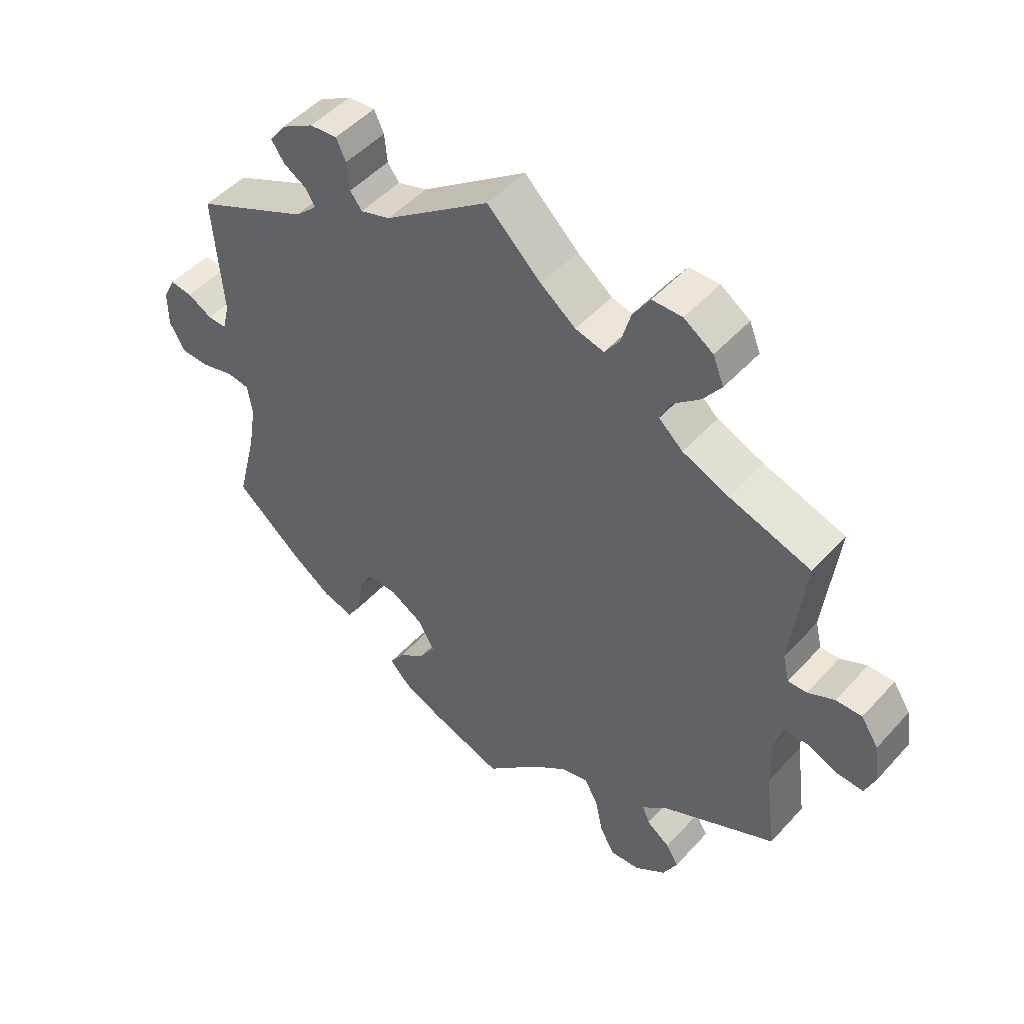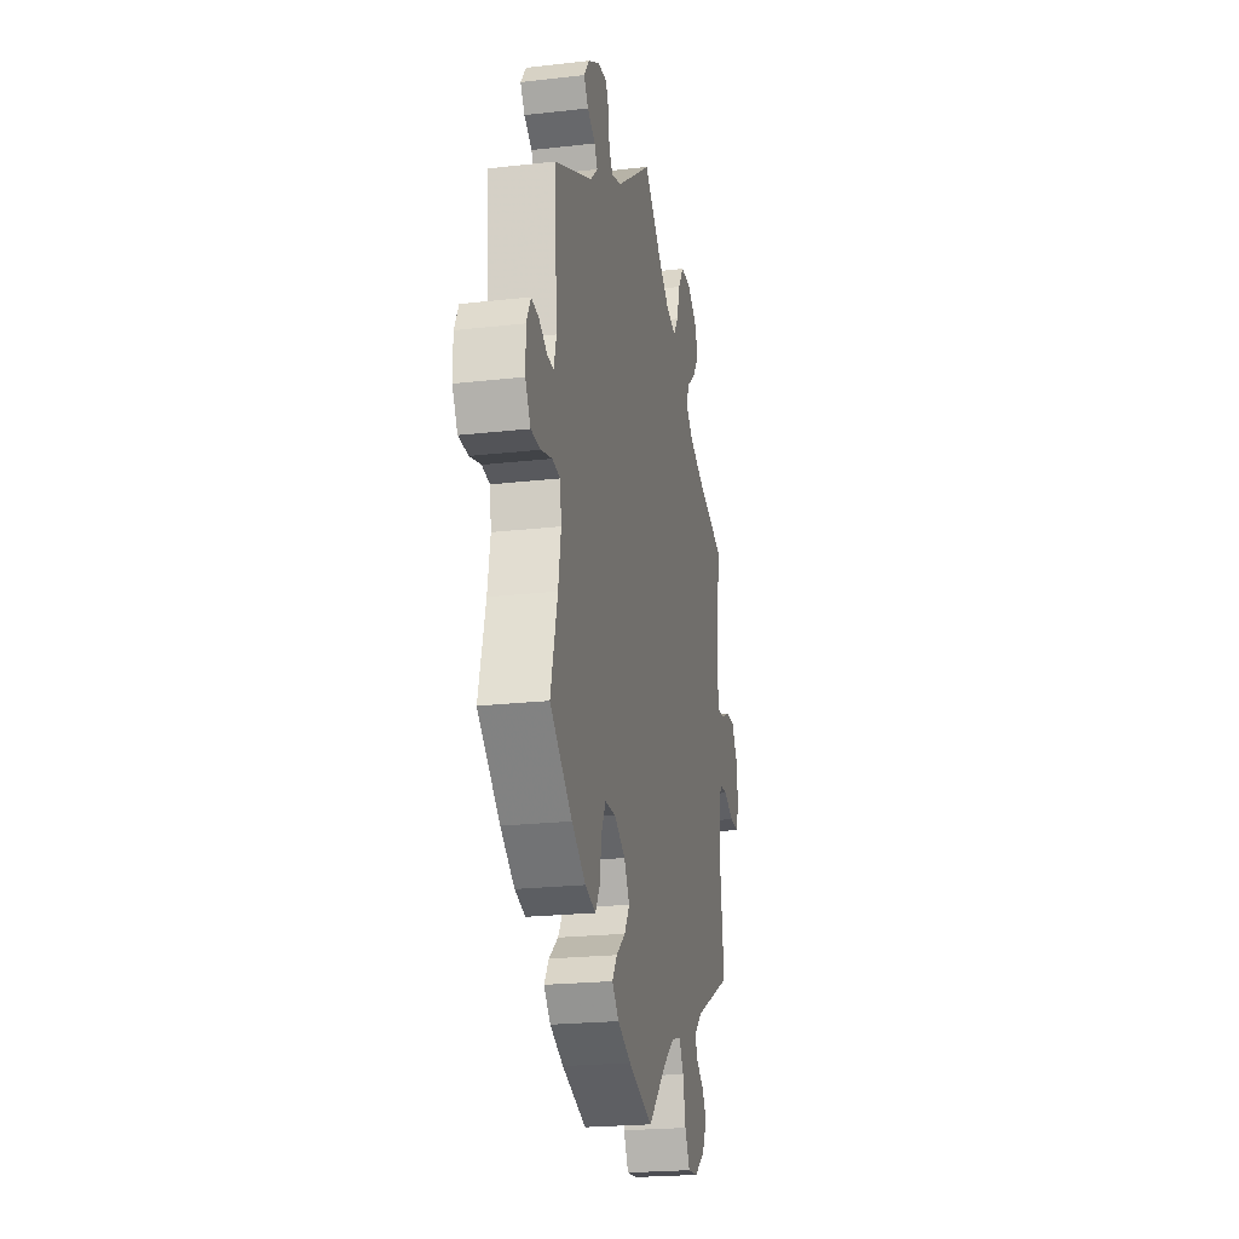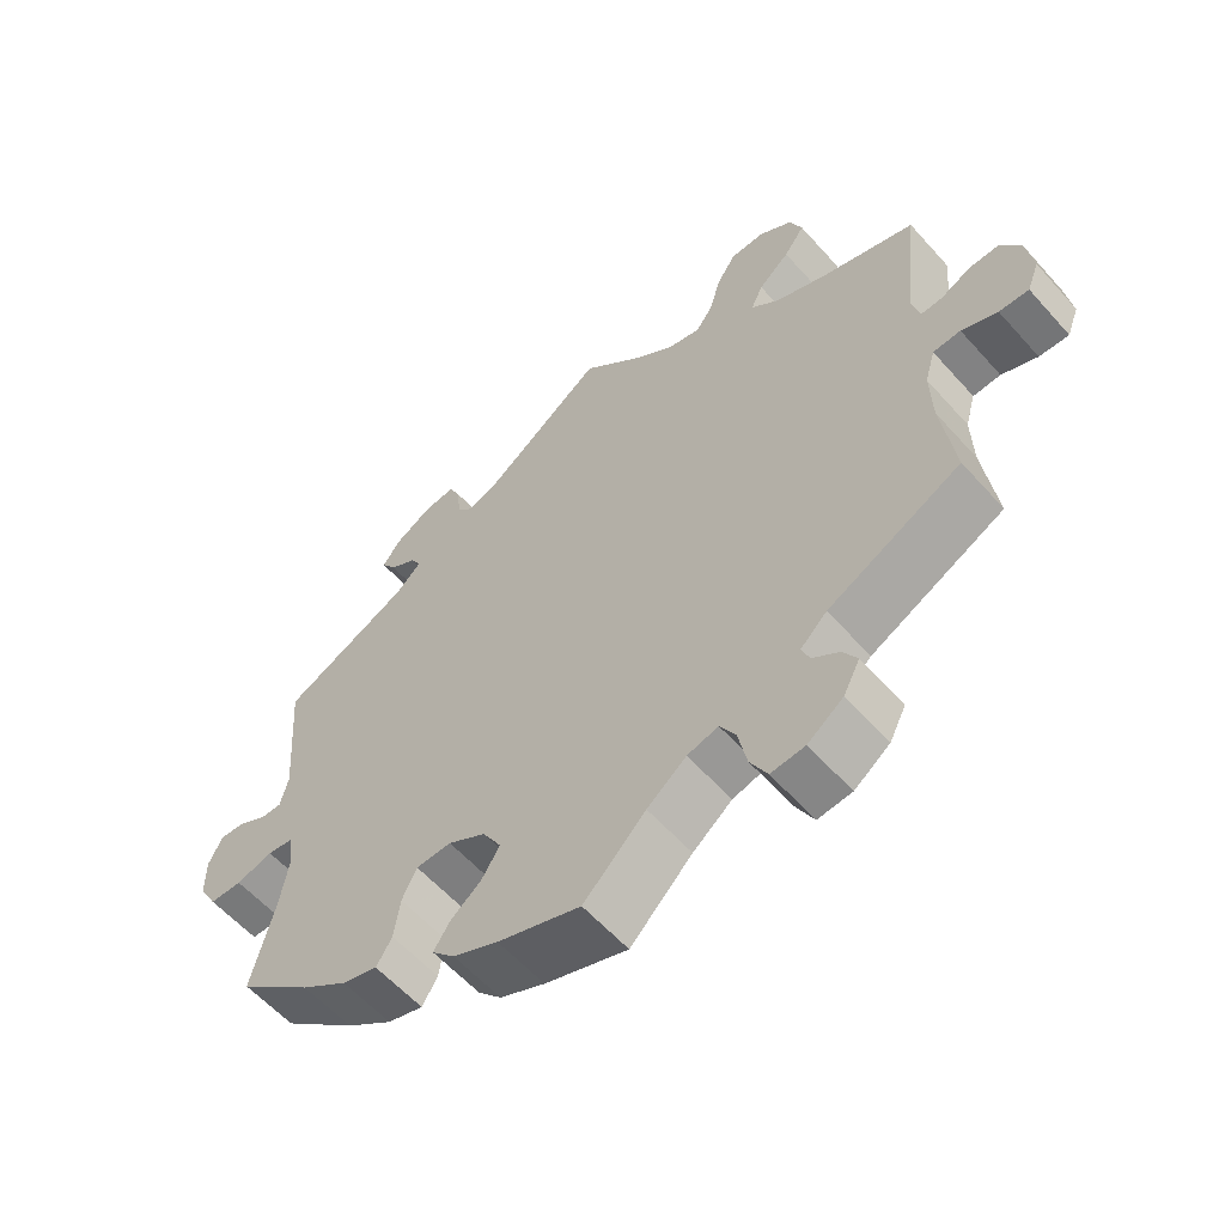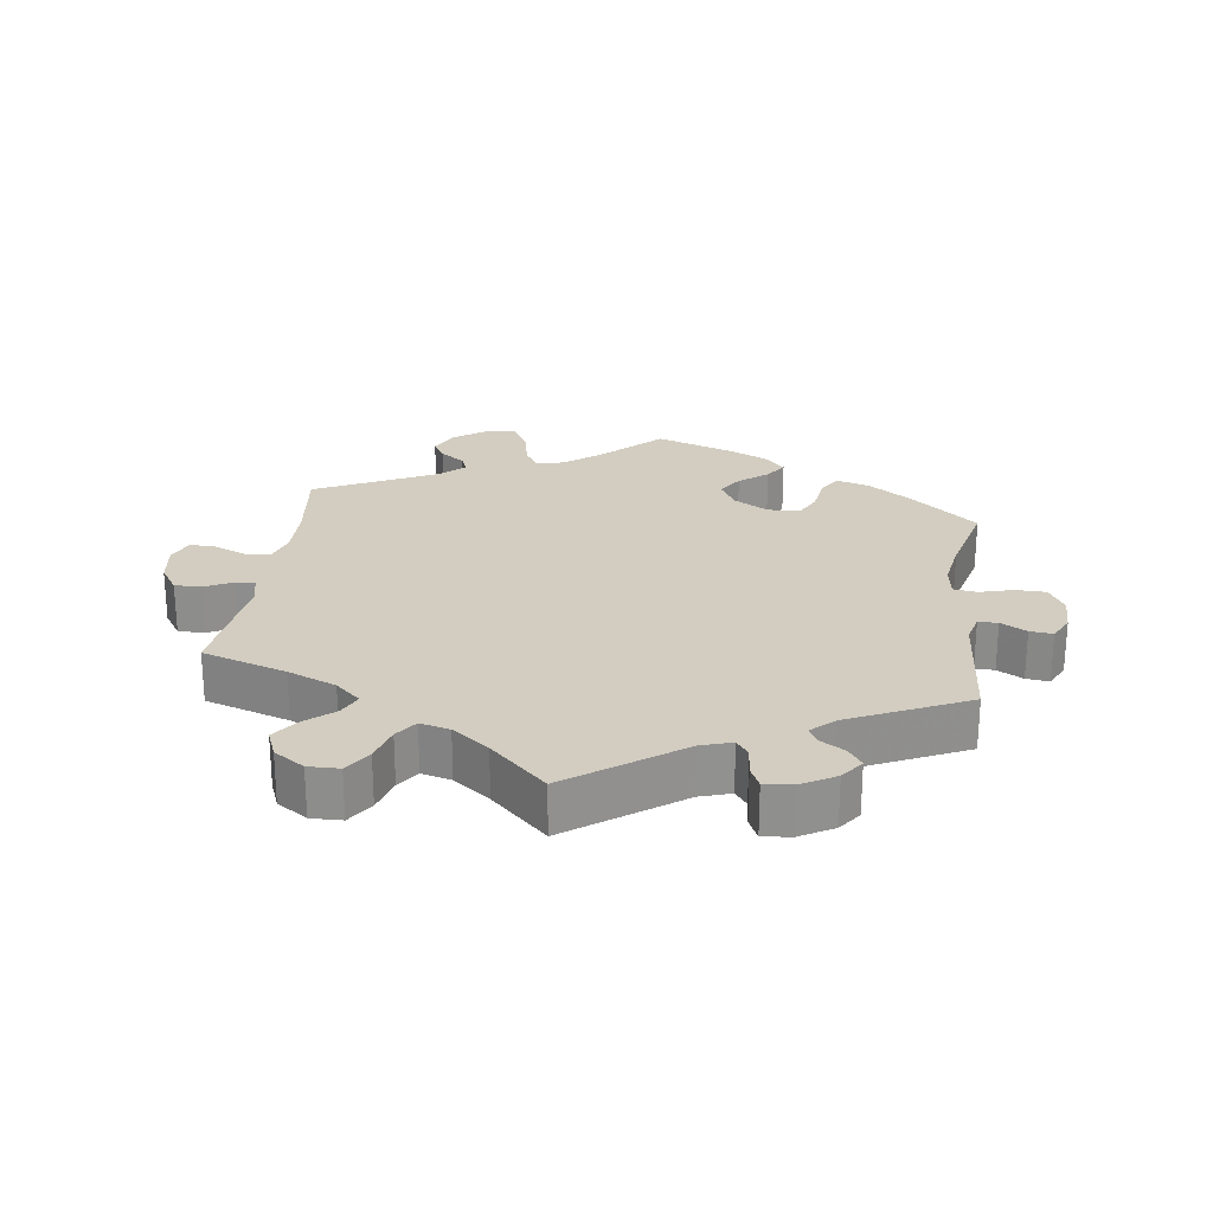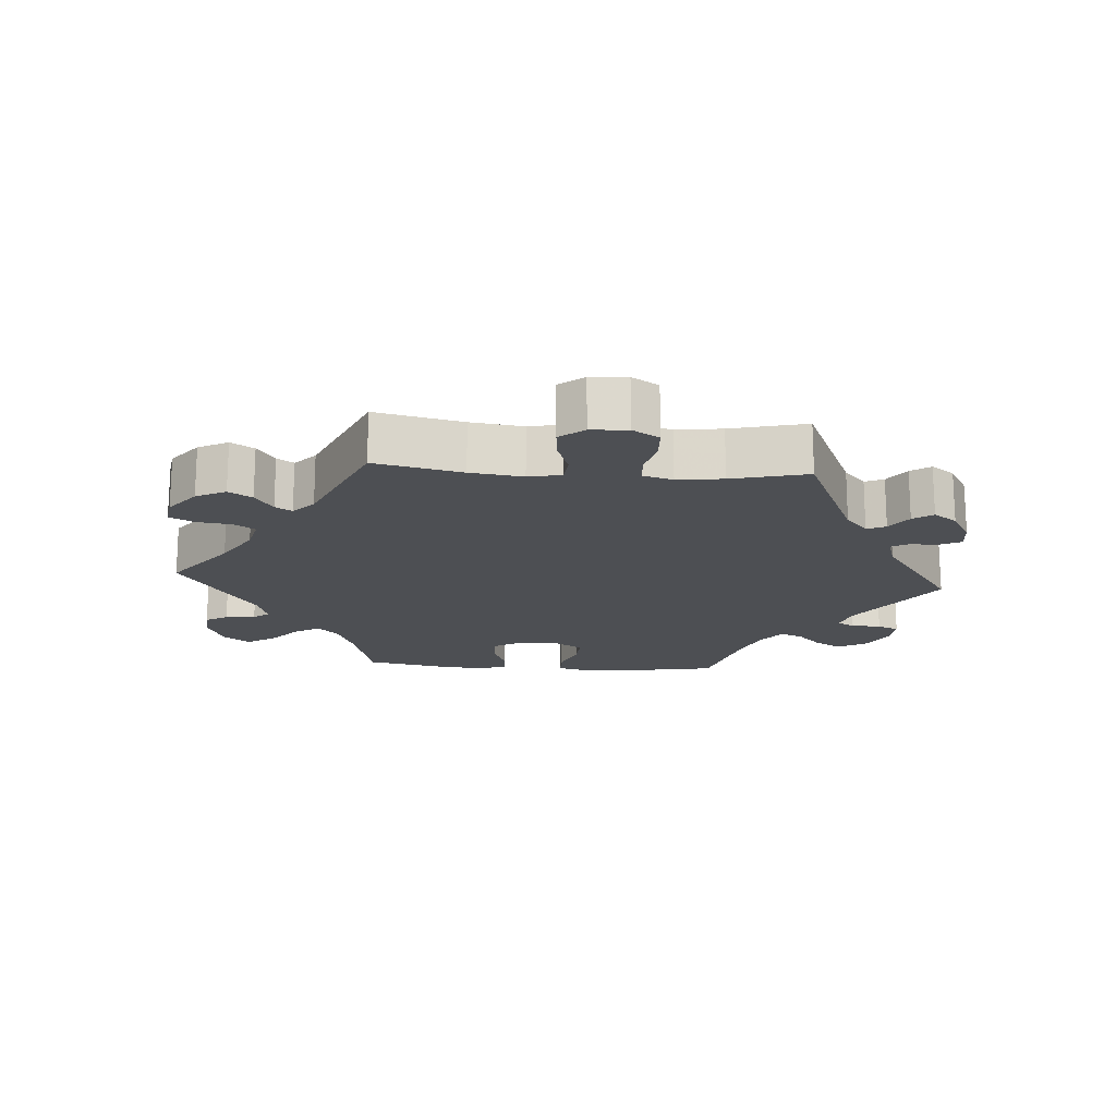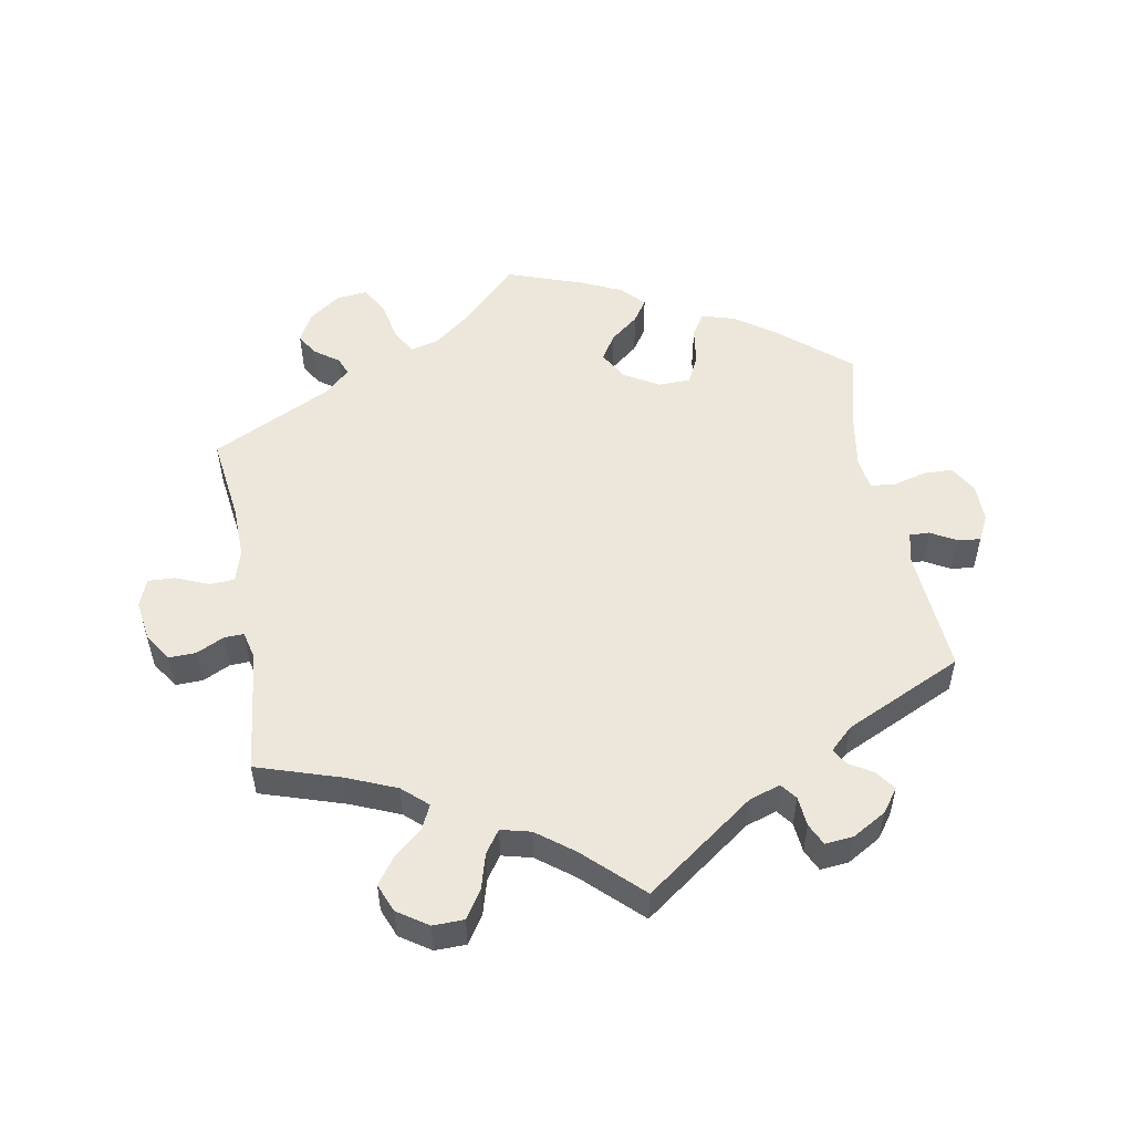
<metadata>
{"format":"obj","ext":"obj","renderer":"f3d","projection":"perspective","resolution":1024,"background":"white","views":[{"elev":49.0,"azim":-139.9,"up":"+Z"},{"elev":-22.2,"azim":101.2,"up":"+Z"},{"elev":-58.6,"azim":-138.7,"up":"+Z"},{"elev":24.5,"azim":7.7,"up":"+Y"},{"elev":-17.5,"azim":-34.2,"up":"+Y"},{"elev":52.9,"azim":-10.1,"up":"+Y"}]}
</metadata>
<code>
v -0.084 0.07 -0.495
v -0.137 0.07 -0.453
v -0.179 0.07 -0.442
v -0.2 0.07 -0.478
v -0.212 0.07 -0.536
v -0.235 0.07 -0.579
v -0.281 0.07 -0.575
v -0.329 0.07 -0.54
v -0.351 0.07 -0.497
v -0.332 0.07 -0.465
v -0.296 0.07 -0.439
v -0.285 0.07 -0.412
v -0.321 0.07 -0.378
v -0.5 0.07 -0.289
v -0.483 0.07 -0.161
v -0.481 0.07 -0.084
v -0.495 0.07 -0.036
v -0.532 0.07 -0.034
v -0.58 0.07 -0.054
v -0.62 0.07 -0.056
v -0.636 0.07 -0.015
v -0.627 0.07 0.045
v -0.6 0.07 0.086
v -0.56 0.07 0.085
v -0.519 0.07 0.065
v -0.49 0.07 0.064
v -0.48 0.07 0.106
v -0.501 0.07 0.289
v -0.376 0.07 0.329
v -0.304 0.07 0.359
v -0.267 0.07 0.392
v -0.283 0.07 0.427
v -0.325 0.07 0.463
v -0.353 0.07 0.502
v -0.336 0.07 0.544
v -0.291 0.07 0.574
v -0.245 0.07 0.573
v -0.219 0.07 0.533
v -0.204 0.07 0.48
v -0.181 0.07 0.447
v -0.137 0.07 0.458
v -0.083 0.07 0.499
v 0 0.07 0.578
v 0.162 0.07 0.46
v 0.208 0.07 0.445
v 0.226 0.07 0.469
v 0.23 0.07 0.513
v 0.245 0.07 0.545
v 0.287 0.07 0.541
v 0.337 0.07 0.512
v 0.362 0.07 0.478
v 0.342 0.07 0.449
v 0.306 0.07 0.427
v 0.292 0.07 0.403
v 0.326 0.07 0.371
v 0.501 0.07 0.289
v 0.487 0.07 0.101
v 0.498 0.07 0.057
v 0.527 0.07 0.058
v 0.565 0.07 0.079
v 0.599 0.07 0.083
v 0.618 0.07 0.045
v 0.618 0.07 -0.011
v 0.594 0.07 -0.053
v 0.55 0.07 -0.054
v 0.5 0.07 -0.04
v 0.465 0.07 -0.045
v 0.458 0.07 -0.093
v 0.47 0.07 -0.166
v 0.501 0.07 -0.289
v 0.4 0.07 -0.374
v 0.337 0.07 -0.418
v 0.289 0.07 -0.432
v 0.268 0.07 -0.398
v 0.26 0.07 -0.342
v 0.24 0.07 -0.301
v 0.192 0.07 -0.3
v 0.141 0.07 -0.33
v 0.116 0.07 -0.373
v 0.14 0.07 -0.411
v 0.182 0.07 -0.445
v 0.204 0.07 -0.478
v 0.173 0.07 -0.511
v 0.112 0.07 -0.539
v 0 0.07 -0.578
v -0.084 0 -0.495
v -0.137 0 -0.453
v -0.179 0 -0.442
v -0.2 0 -0.478
v -0.212 0 -0.536
v -0.235 0 -0.579
v -0.281 0 -0.575
v -0.329 0 -0.54
v -0.351 0 -0.497
v -0.332 0 -0.465
v -0.296 0 -0.439
v -0.285 0 -0.412
v -0.321 0 -0.378
v -0.5 0 -0.289
v -0.483 0 -0.161
v -0.481 0 -0.084
v -0.495 0 -0.036
v -0.532 0 -0.034
v -0.58 0 -0.054
v -0.62 0 -0.056
v -0.636 0 -0.015
v -0.627 0 0.045
v -0.6 0 0.086
v -0.56 0 0.085
v -0.519 0 0.065
v -0.49 0 0.064
v -0.48 0 0.106
v -0.501 0 0.289
v -0.376 0 0.329
v -0.304 0 0.359
v -0.267 0 0.392
v -0.283 0 0.427
v -0.325 0 0.463
v -0.353 0 0.502
v -0.336 0 0.544
v -0.291 0 0.574
v -0.245 0 0.573
v -0.219 0 0.533
v -0.204 0 0.48
v -0.181 0 0.447
v -0.137 0 0.458
v -0.083 0 0.499
v 0 0 0.578
v 0.162 0 0.46
v 0.208 0 0.445
v 0.226 0 0.469
v 0.23 0 0.513
v 0.245 0 0.545
v 0.287 0 0.541
v 0.337 0 0.512
v 0.362 0 0.478
v 0.342 0 0.449
v 0.306 0 0.427
v 0.292 0 0.403
v 0.326 0 0.371
v 0.501 0 0.289
v 0.487 0 0.101
v 0.498 0 0.057
v 0.527 0 0.058
v 0.565 0 0.079
v 0.599 0 0.083
v 0.618 0 0.045
v 0.618 0 -0.011
v 0.594 0 -0.053
v 0.55 0 -0.054
v 0.5 0 -0.04
v 0.465 0 -0.045
v 0.458 0 -0.093
v 0.47 0 -0.166
v 0.501 0 -0.289
v 0.4 0 -0.374
v 0.337 0 -0.418
v 0.289 0 -0.432
v 0.268 0 -0.398
v 0.26 0 -0.342
v 0.24 0 -0.301
v 0.192 0 -0.3
v 0.141 0 -0.33
v 0.116 0 -0.373
v 0.14 0 -0.411
v 0.182 0 -0.445
v 0.204 0 -0.478
v 0.173 0 -0.511
v 0.112 0 -0.539
v 0 0 -0.578
f 84 85 1
f 83 84 1 2
f 80 81 82 83
f 79 80 83 2
f 78 79 2 3
f 77 78 3
f 72 73 74 75
f 72 75 76
f 69 70 71 72
f 68 69 72 76
f 67 68 76 77
f 63 64 65 66
f 63 66 67
f 62 63 67
f 59 60 61 62
f 58 59 62 67
f 57 58 67 77
f 55 56 57 77
f 50 51 52 53
f 50 53 54
f 49 50 54
f 46 47 48 49
f 45 46 49 54
f 44 45 54 55
f 42 43 44
f 41 42 44 55
f 36 37 38 39
f 36 39 40
f 35 36 40
f 32 33 34 35
f 31 32 35 40
f 30 31 40 41
f 27 28 29
f 26 27 29 30
f 22 23 24 25
f 22 25 26
f 21 22 26
f 18 19 20 21
f 17 18 21 26
f 16 17 26 30
f 13 14 15
f 12 13 15 16
f 8 9 10 11
f 8 11 12
f 7 8 12
f 4 5 6 7
f 3 4 7 12
f 30 41 55 77
f 16 30 77
f 3 12 16 77
f 86 170 169
f 87 86 169 168
f 168 167 166 165
f 87 168 165 164
f 88 87 164 163
f 88 163 162
f 160 159 158 157
f 161 160 157
f 157 156 155 154
f 161 157 154 153
f 162 161 153 152
f 151 150 149 148
f 152 151 148
f 152 148 147
f 147 146 145 144
f 152 147 144 143
f 162 152 143 142
f 162 142 141 140
f 138 137 136 135
f 139 138 135
f 139 135 134
f 134 133 132 131
f 139 134 131 130
f 140 139 130 129
f 129 128 127
f 140 129 127 126
f 124 123 122 121
f 125 124 121
f 125 121 120
f 120 119 118 117
f 125 120 117 116
f 126 125 116 115
f 114 113 112
f 115 114 112 111
f 110 109 108 107
f 111 110 107
f 111 107 106
f 106 105 104 103
f 111 106 103 102
f 115 111 102 101
f 100 99 98
f 101 100 98 97
f 96 95 94 93
f 97 96 93
f 97 93 92
f 92 91 90 89
f 97 92 89 88
f 162 140 126 115
f 162 115 101
f 162 101 97 88
f 1 86 87 2
f 2 87 88 3
f 3 88 89 4
f 4 89 90 5
f 5 90 91 6
f 6 91 92 7
f 7 92 93 8
f 8 93 94 9
f 9 94 95 10
f 10 95 96 11
f 11 96 97 12
f 12 97 98 13
f 13 98 99 14
f 14 99 100 15
f 15 100 101 16
f 16 101 102 17
f 17 102 103 18
f 18 103 104 19
f 19 104 105 20
f 20 105 106 21
f 21 106 107 22
f 22 107 108 23
f 23 108 109 24
f 24 109 110 25
f 25 110 111 26
f 26 111 112 27
f 27 112 113 28
f 28 113 114 29
f 29 114 115 30
f 30 115 116 31
f 31 116 117 32
f 32 117 118 33
f 33 118 119 34
f 34 119 120 35
f 35 120 121 36
f 36 121 122 37
f 37 122 123 38
f 38 123 124 39
f 39 124 125 40
f 40 125 126 41
f 41 126 127 42
f 42 127 128 43
f 43 128 129 44
f 44 129 130 45
f 45 130 131 46
f 46 131 132 47
f 47 132 133 48
f 48 133 134 49
f 49 134 135 50
f 50 135 136 51
f 51 136 137 52
f 52 137 138 53
f 53 138 139 54
f 54 139 140 55
f 55 140 141 56
f 56 141 142 57
f 57 142 143 58
f 58 143 144 59
f 59 144 145 60
f 60 145 146 61
f 61 146 147 62
f 62 147 148 63
f 63 148 149 64
f 64 149 150 65
f 65 150 151 66
f 66 151 152 67
f 67 152 153 68
f 68 153 154 69
f 69 154 155 70
f 70 155 156 71
f 71 156 157 72
f 72 157 158 73
f 73 158 159 74
f 74 159 160 75
f 75 160 161 76
f 76 161 162 77
f 77 162 163 78
f 78 163 164 79
f 79 164 165 80
f 80 165 166 81
f 81 166 167 82
f 82 167 168 83
f 83 168 169 84
f 84 169 170 85
f 85 170 86 1

</code>
